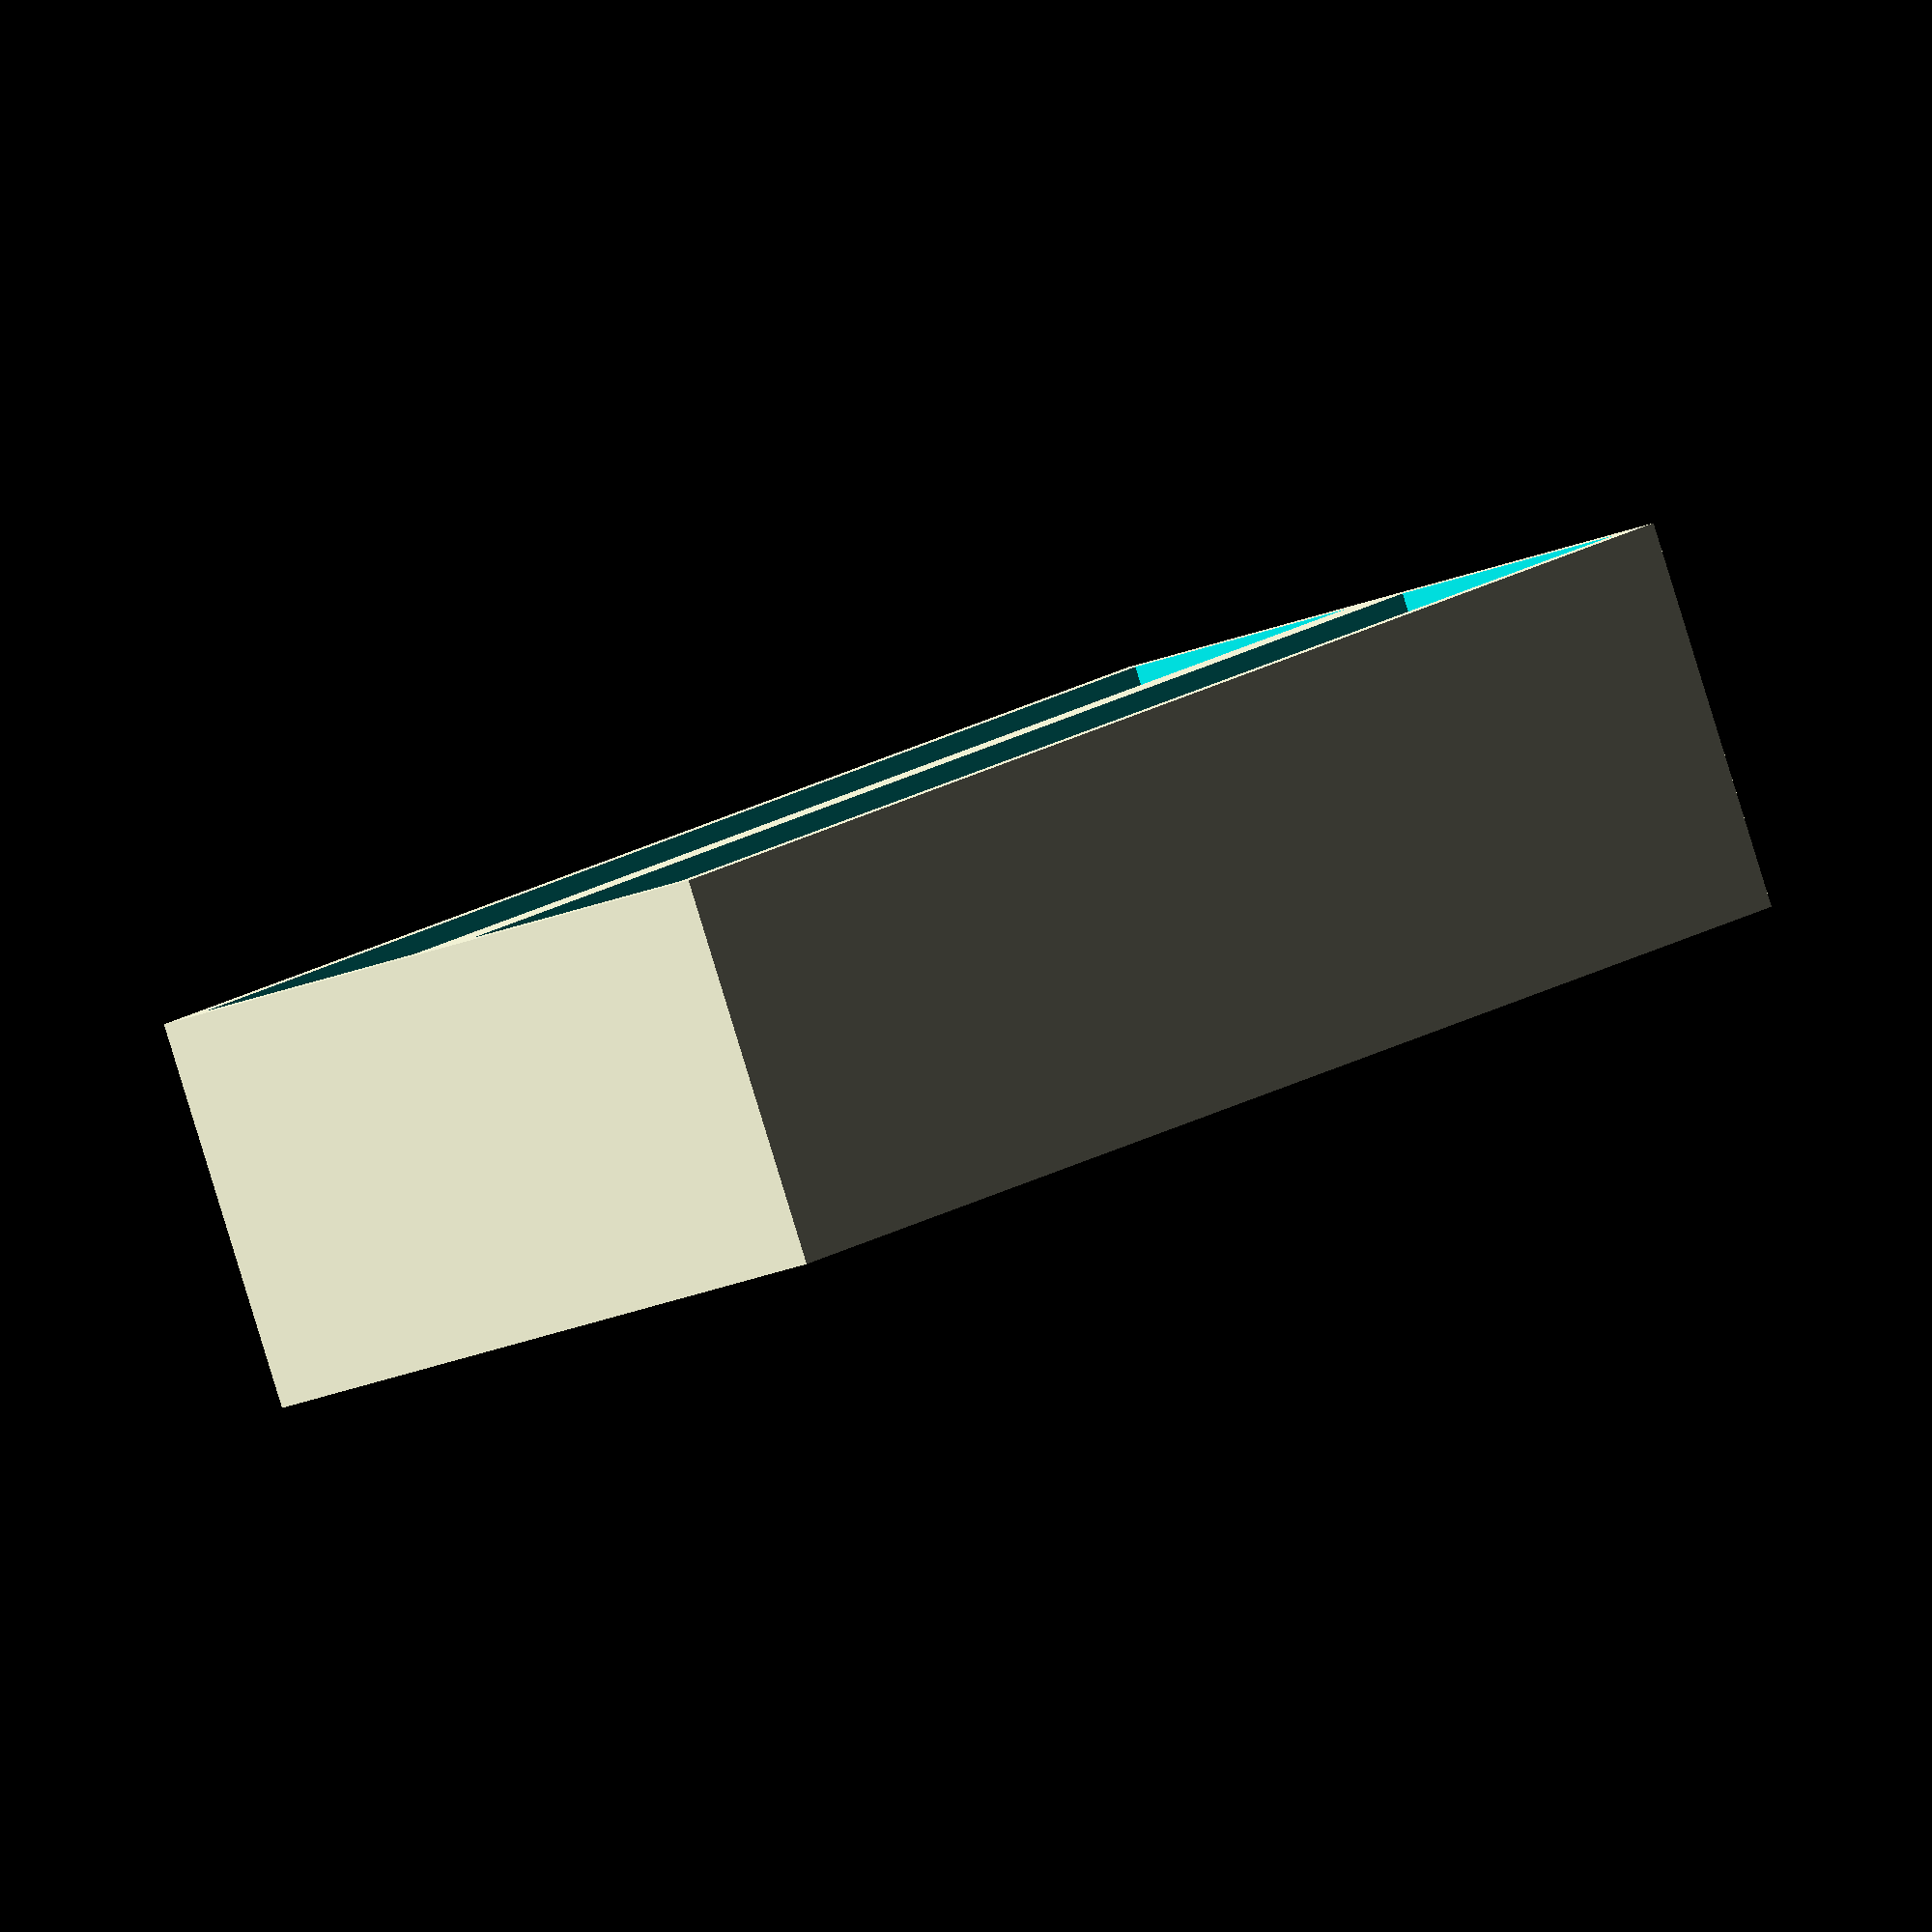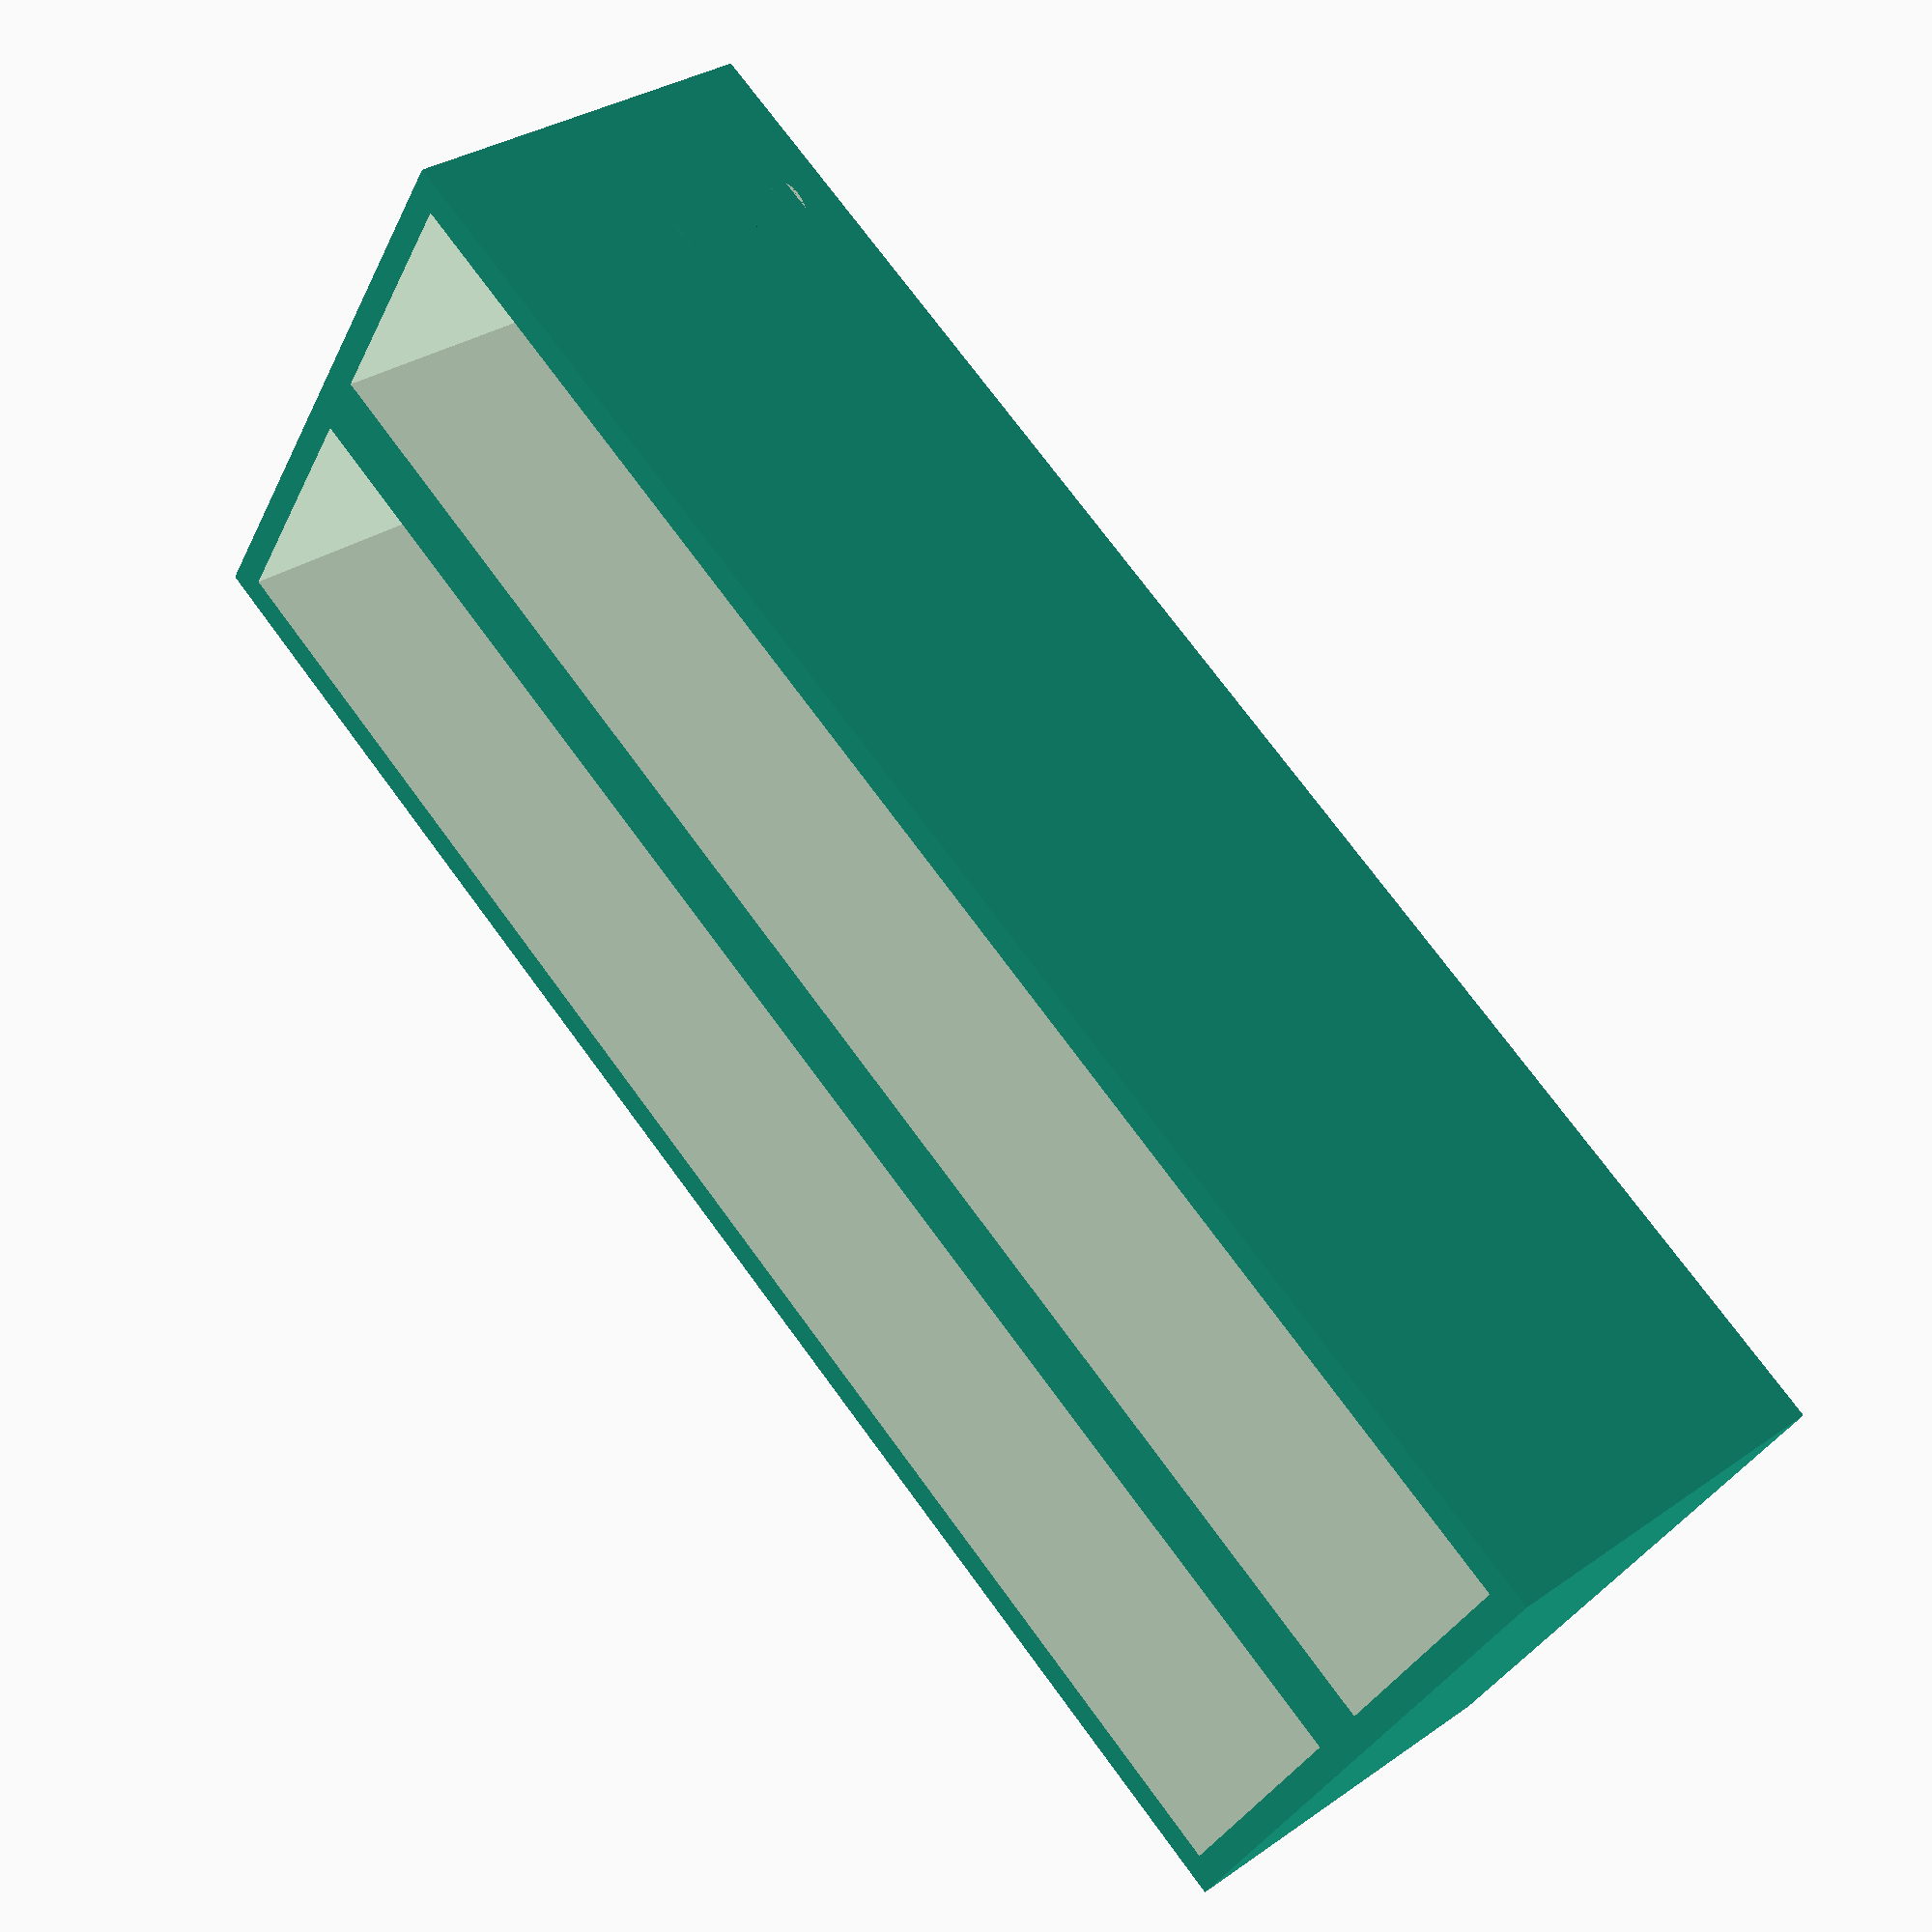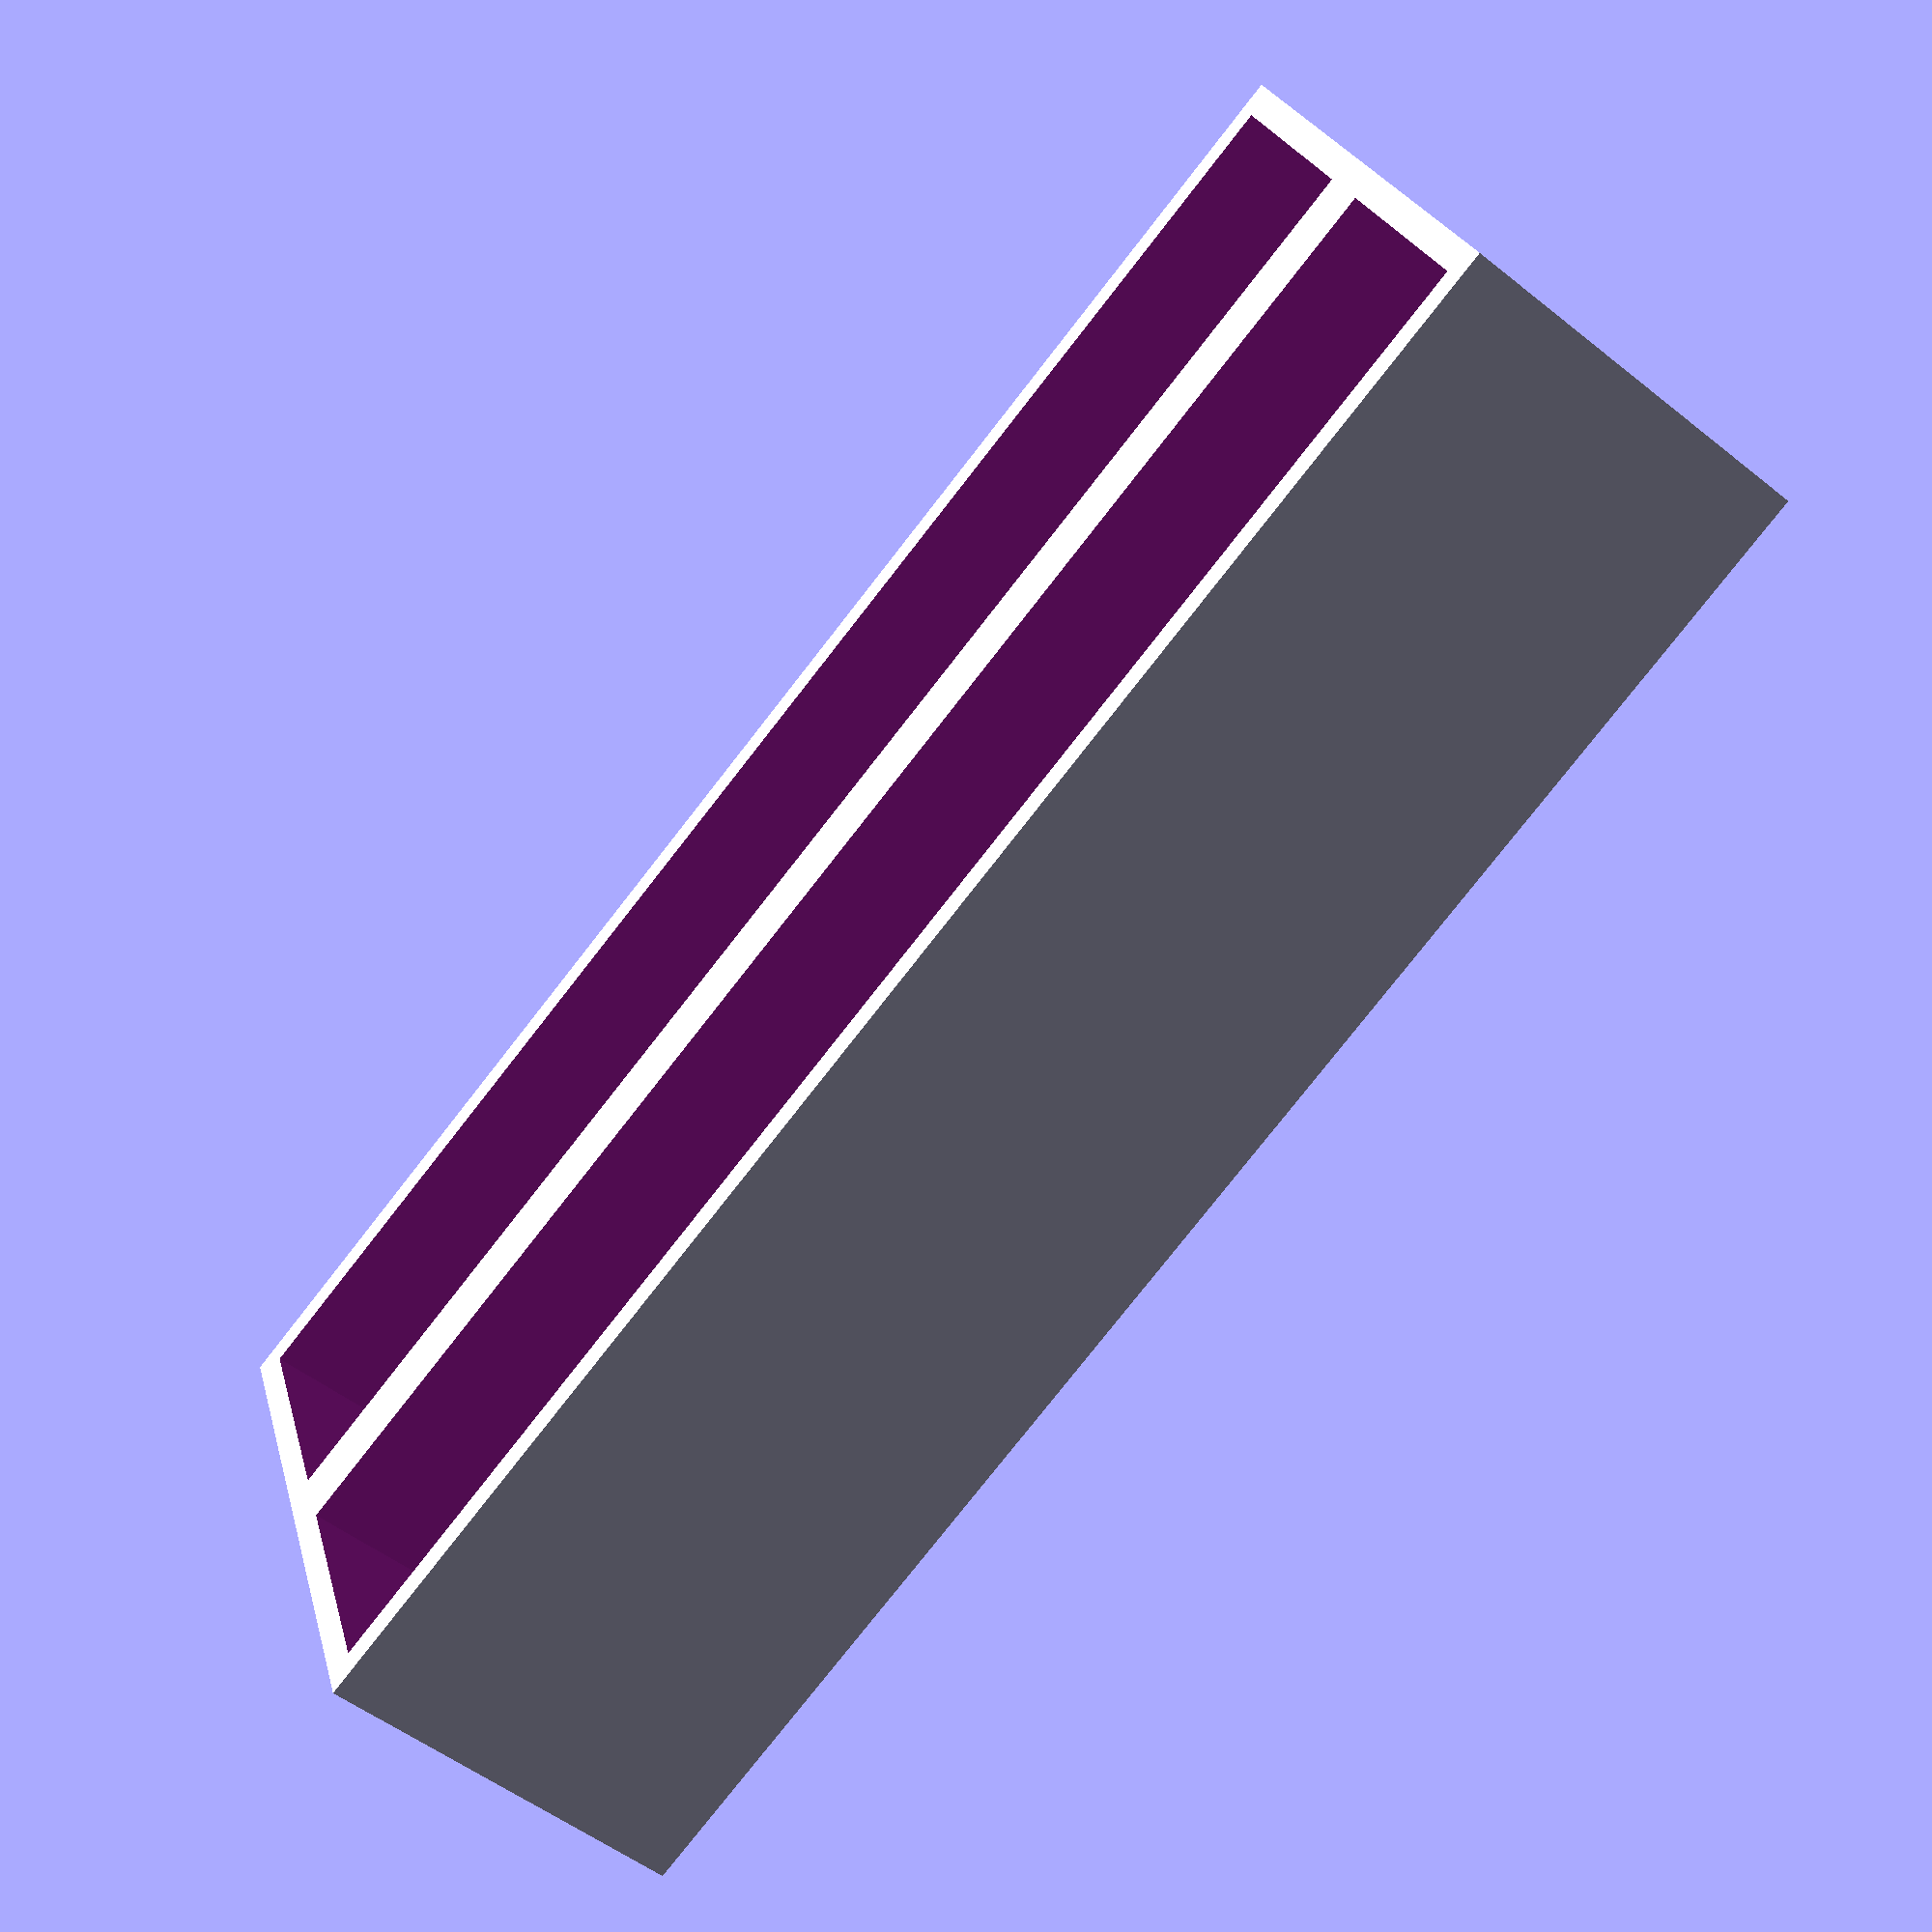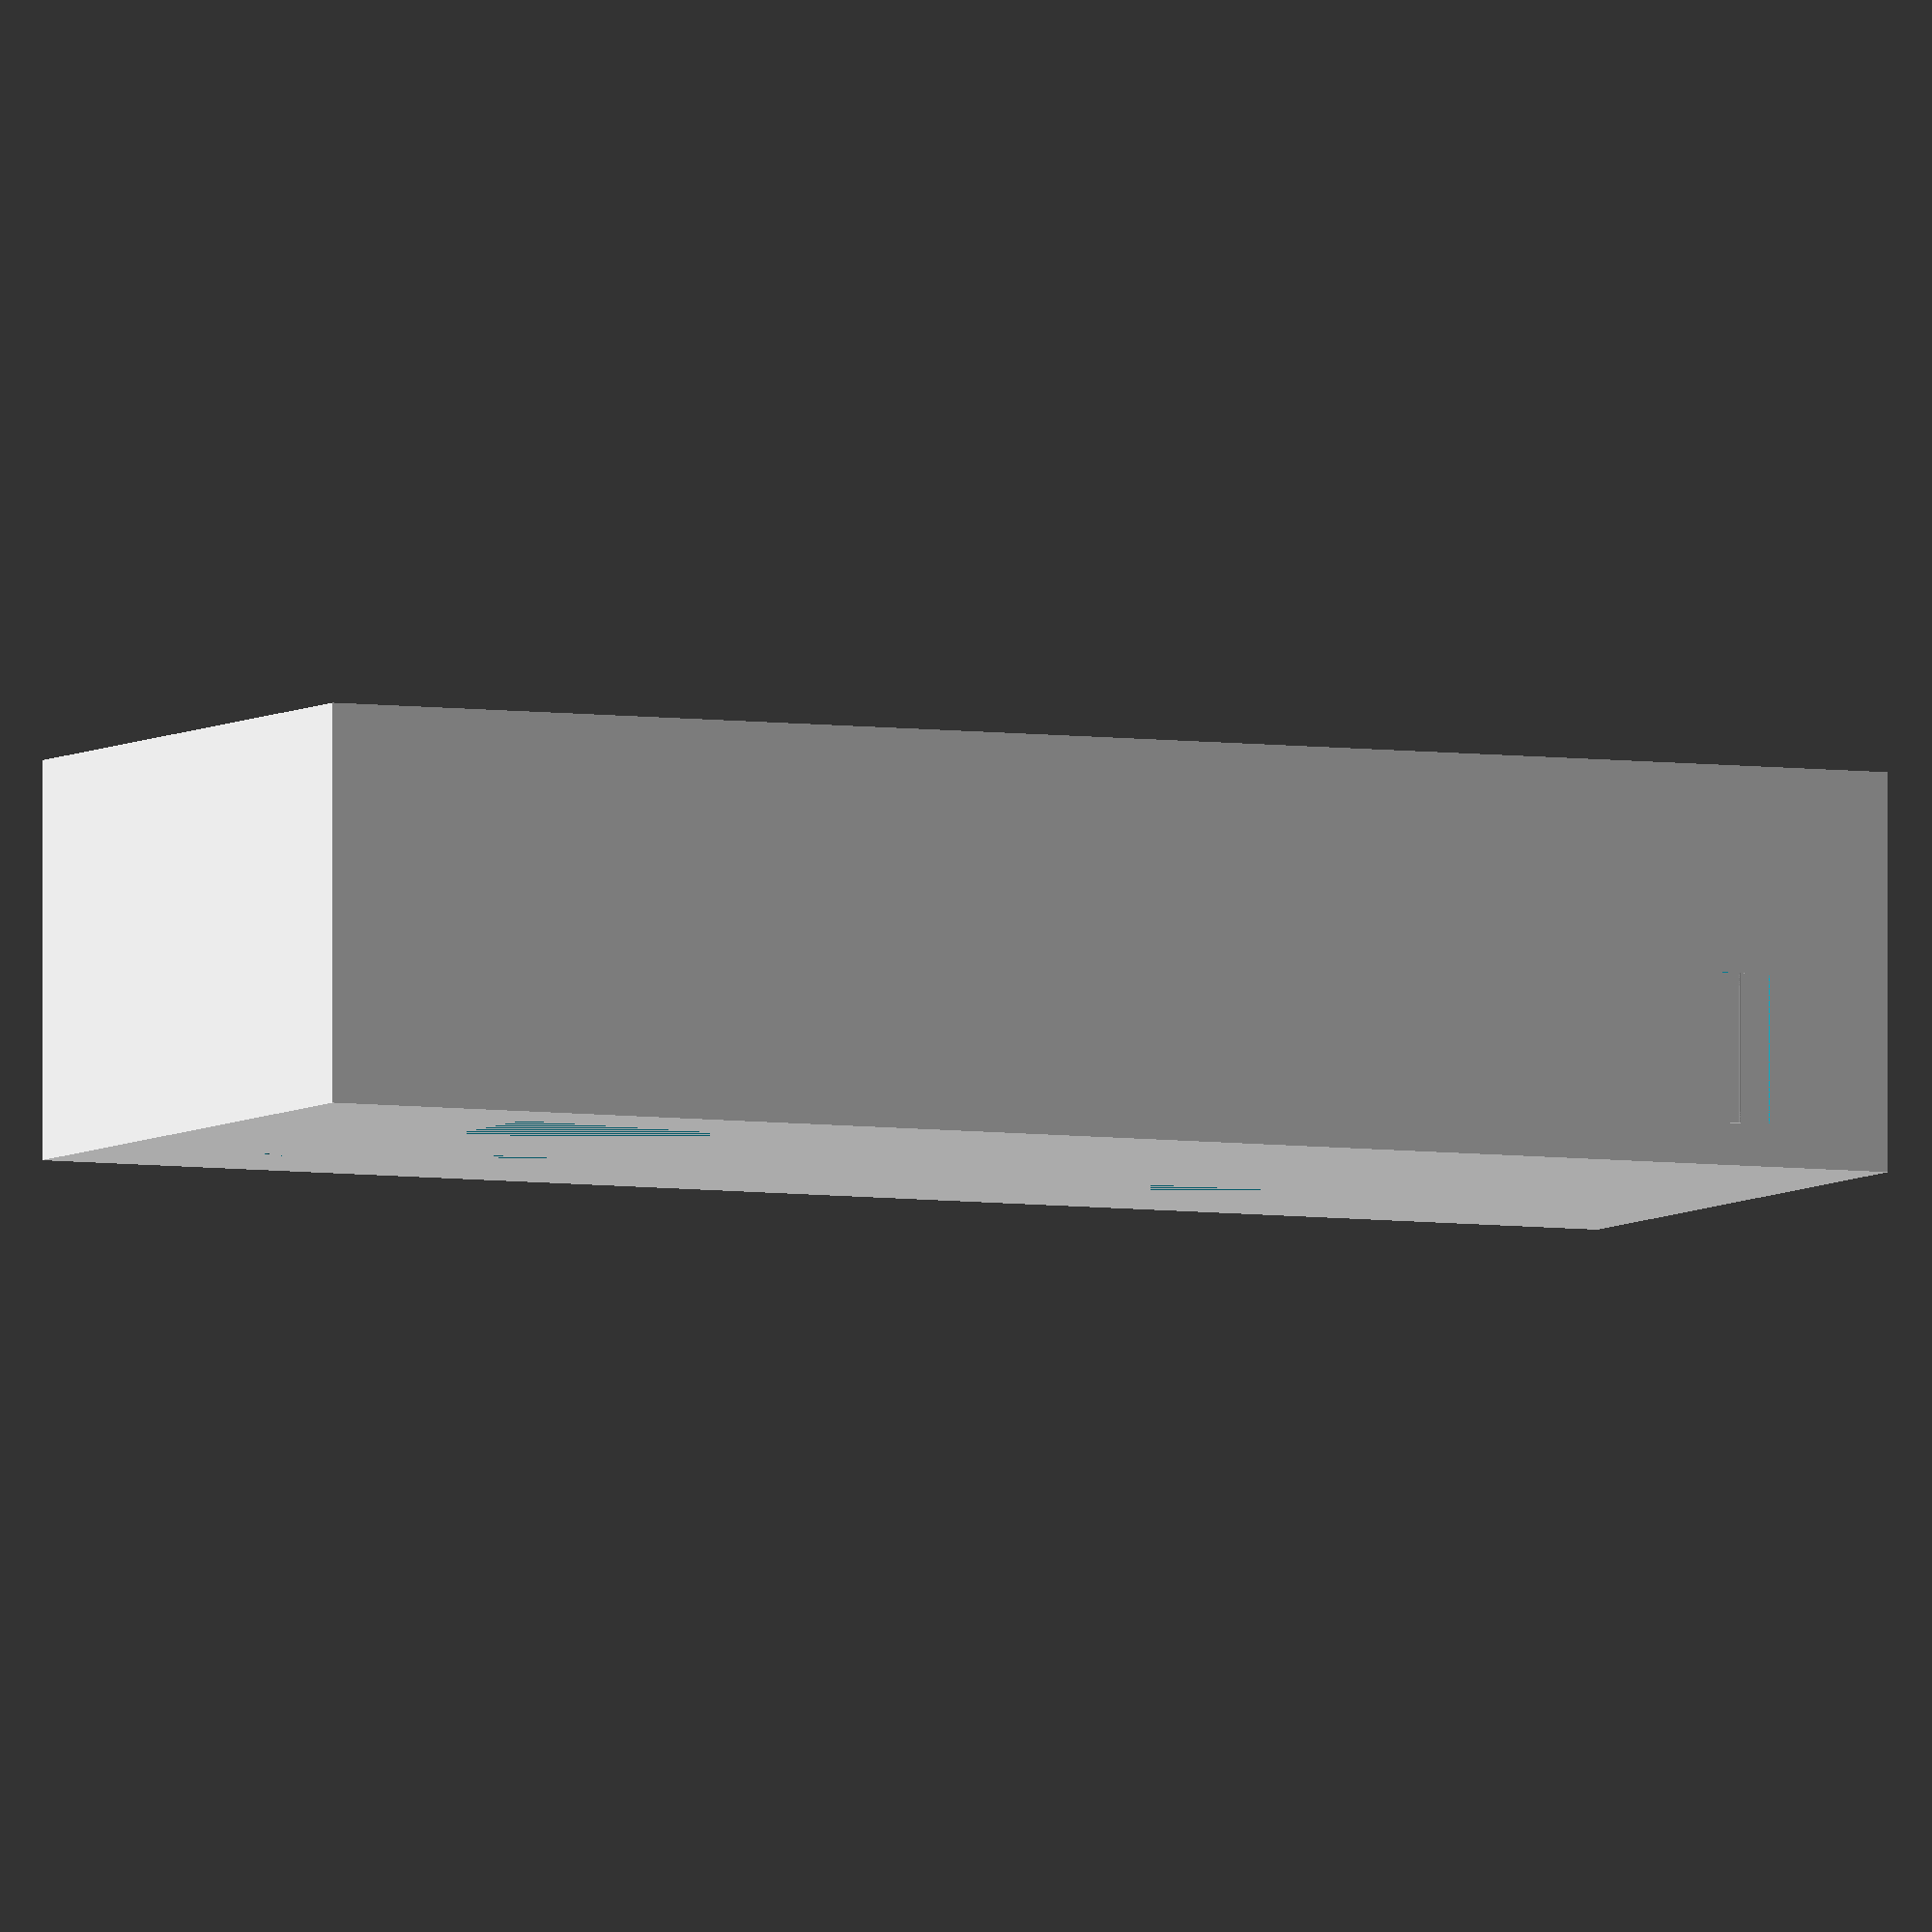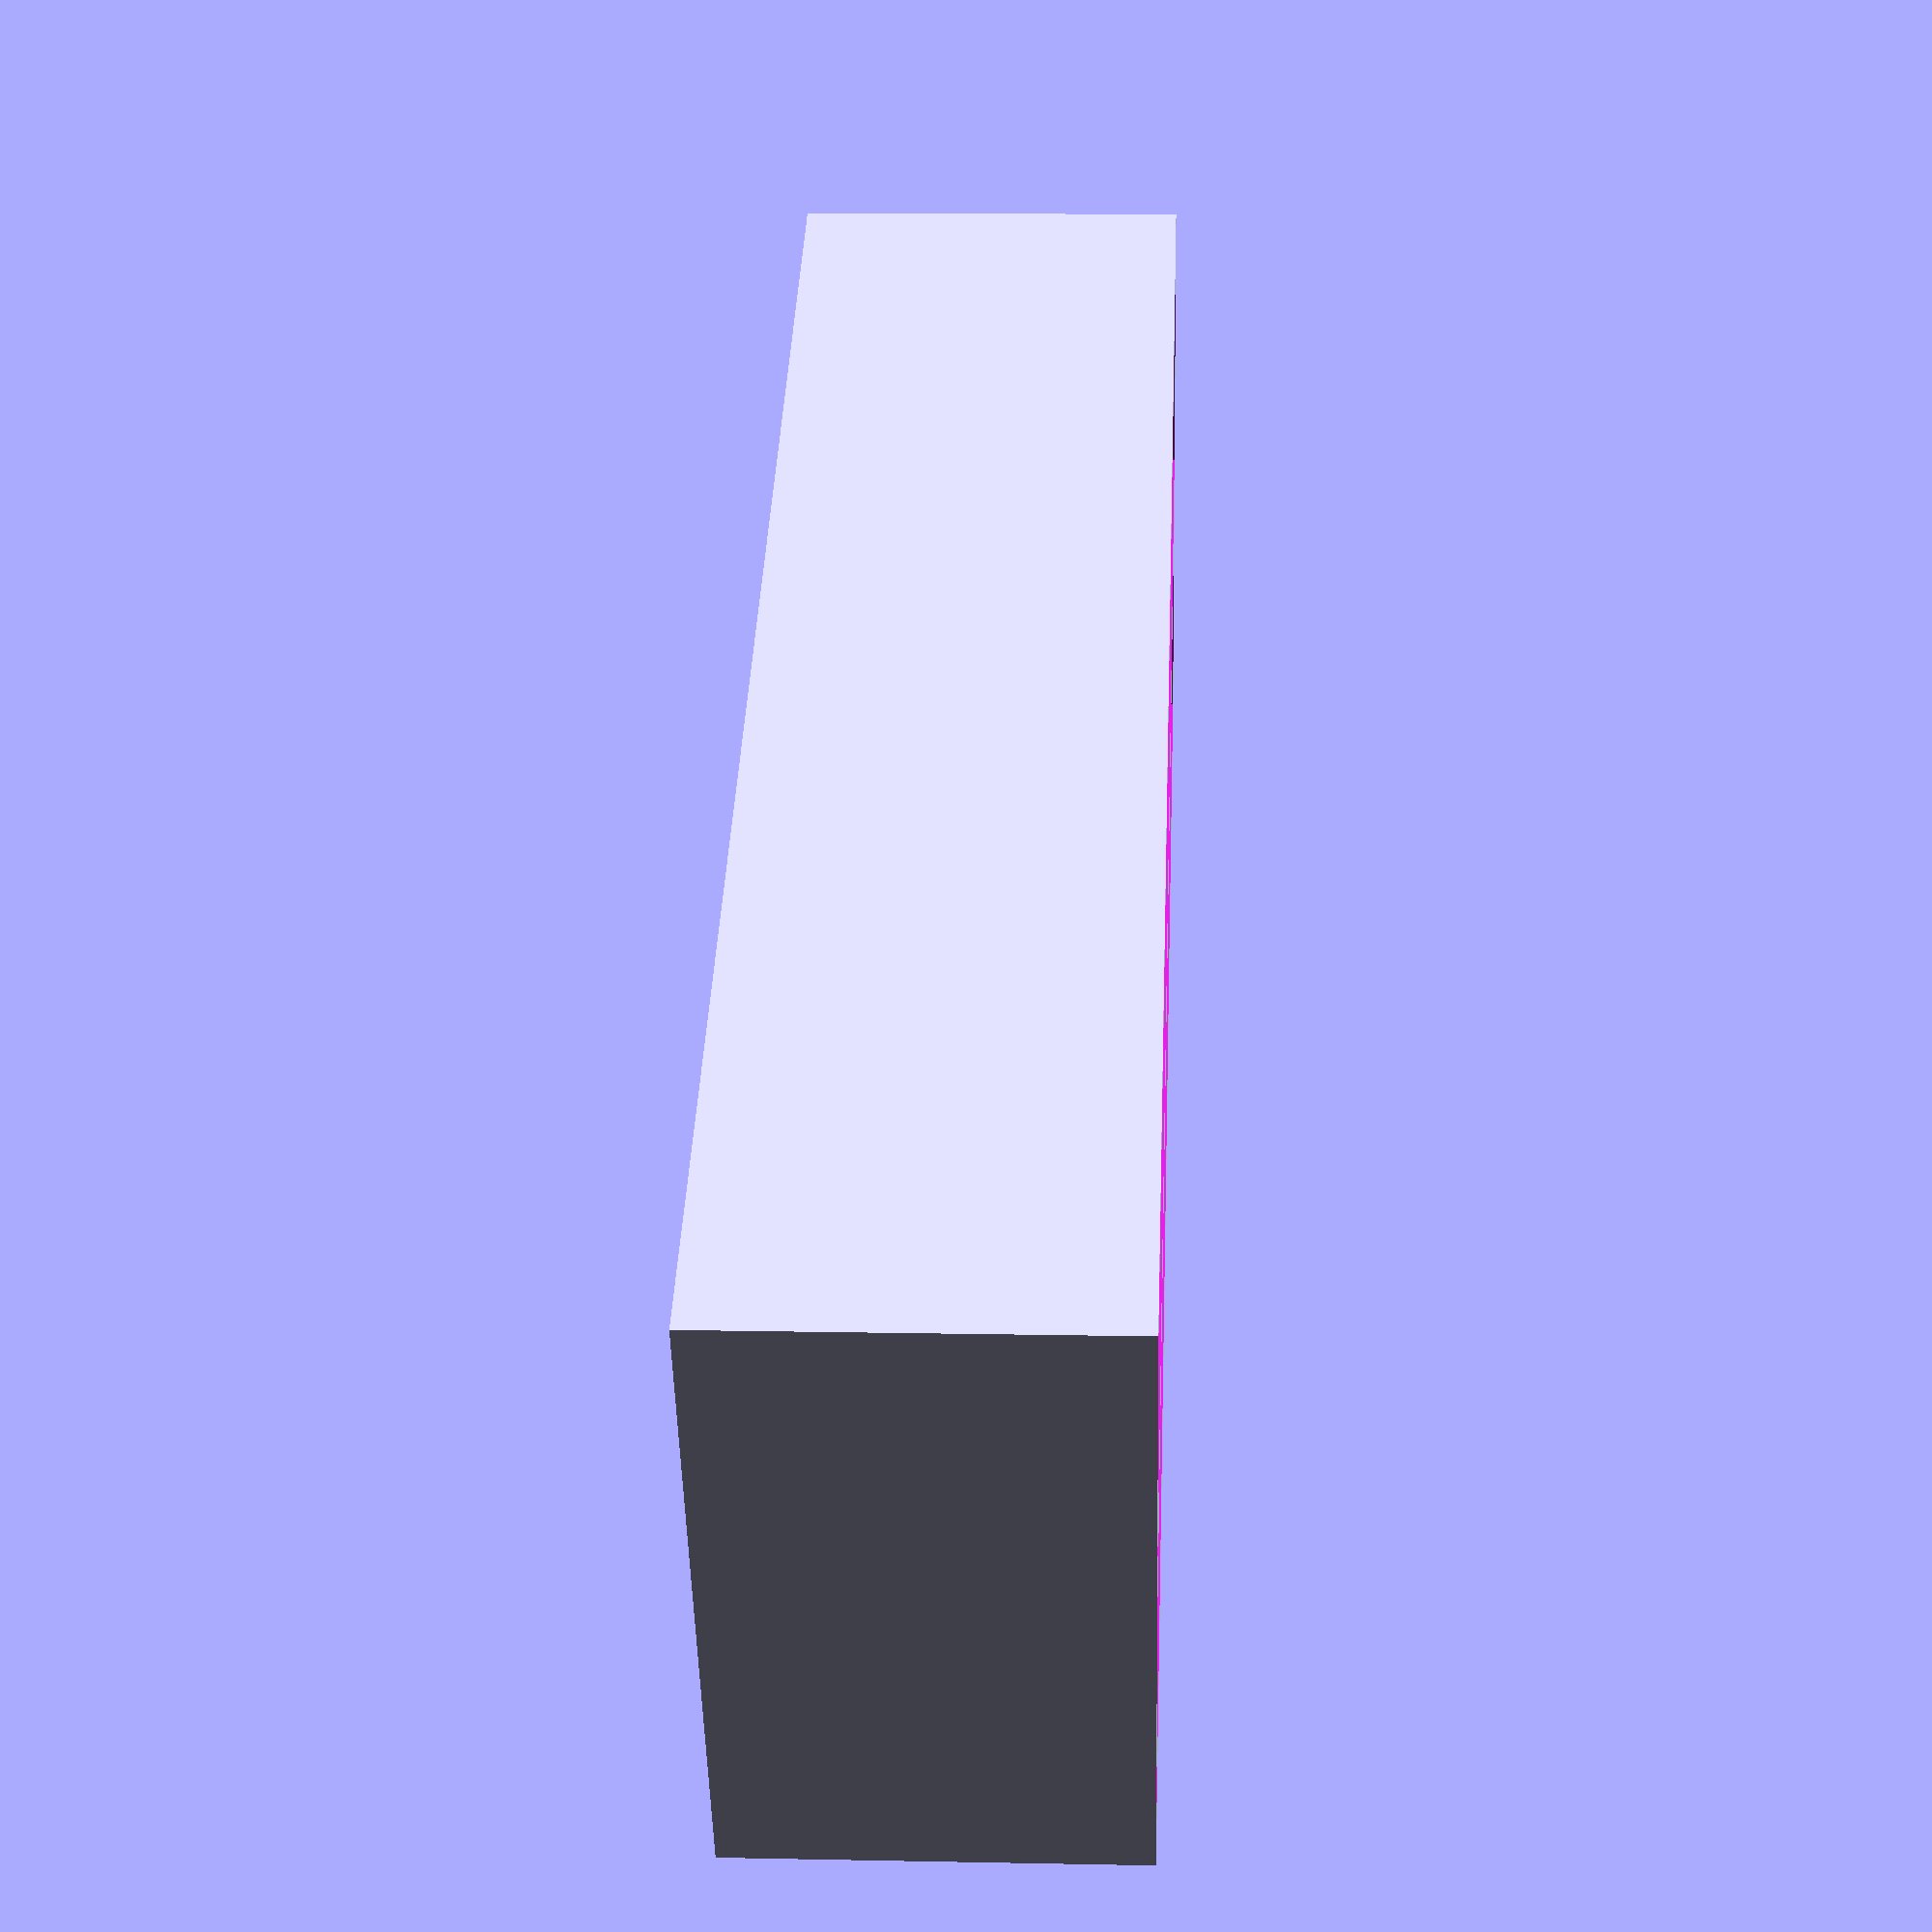
<openscad>
$fn=32;
cartridge_length=109;
cartridge_width=17;
cartridge_spacing=22.86;
bottom_thickness=2.8;
nut_slot_depth=1.8;
connector_length=70.1;
connector_width=9.4;
connector_offset=5;
holes_distance=78.11;
holes_diameter=3.4; // 3 + 0.4
key_diameter=5-0.4; // 5 - 0.4
key_height=10; // 11 - 0.4
key_offset=46;
notch_diameter=5-0.4;
notch_height=10;
tolerance=0.5;
connector_tolerance=0.2;
thickness=2;
bounding_box_length=cartridge_length+tolerance*2+thickness*2;
bounding_box_width=cartridge_width+cartridge_spacing+tolerance*2+thickness*2;
bounding_box_height=15+1.6+10;
difference() {
    // outside shape
    cube([bounding_box_length,bounding_box_width,bounding_box_height]);
    union() {
        // lower slot - cartridge cutout
        translate([thickness,thickness,bottom_thickness]) {
            cube([cartridge_length+tolerance*2,cartridge_width+tolerance*2,bounding_box_height]);
        }
        // lower slot - connector cutout
        translate([thickness+tolerance+cartridge_length/2+5-connector_length/2-connector_tolerance,thickness+tolerance+cartridge_width/2-connector_width/2-connector_tolerance,0]) {
            cube([connector_length+connector_tolerance*2,connector_width+connector_tolerance*2,bottom_thickness]);
        }
        // lower slot - left hole
        translate([thickness+tolerance+cartridge_length/2+5-holes_distance/2,thickness+tolerance+cartridge_width/2,0]) {
            cylinder(d=holes_diameter,h=bottom_thickness);
            // nut slot
            translate([0,0,bottom_thickness-nut_slot_depth]) {
                cylinder(d=5.50*2/sqrt(3), $fn=6, h=nut_slot_depth);
            }
        }
        // lower slot - right hole
        translate([thickness+tolerance+cartridge_length/2+5+holes_distance/2,thickness+tolerance+cartridge_width/2,0]) {
            cylinder(d=holes_diameter,h=bottom_thickness);
            // nut slot
            translate([0,0,bottom_thickness-nut_slot_depth]) {
                cylinder(d=5.50*2/sqrt(3), $fn=6, h=nut_slot_depth);
            }
        }
        // upper slot - cartridge cutout
        translate([thickness,cartridge_spacing+thickness,bottom_thickness]) {
            cube([cartridge_length+tolerance*2,cartridge_width+tolerance*2,bounding_box_height]);
        }
        // upper slot - connector cutout
        translate([thickness+tolerance+cartridge_length/2+5-connector_length/2-connector_tolerance,cartridge_spacing+thickness+tolerance+cartridge_width/2-connector_width/2-connector_tolerance,0]) {
            cube([connector_length+connector_tolerance*2,connector_width+connector_tolerance*2,bottom_thickness]);
        }
        // upper slot - left hole
        translate([thickness+tolerance+cartridge_length/2+5-holes_distance/2,cartridge_spacing+thickness+tolerance+cartridge_width/2,0]) {
            cylinder(d=holes_diameter,h=bottom_thickness);
            // nut slot
            translate([0,0,bottom_thickness-nut_slot_depth]) {
                cylinder(d=5.50*2/sqrt(3), $fn=6, h=nut_slot_depth);
            }
        }
        // upper slot - right hole
        translate([thickness+tolerance+cartridge_length/2+5+holes_distance/2,cartridge_spacing+thickness+tolerance+cartridge_width/2,0]) {
            cylinder(d=holes_diameter,h=bottom_thickness);
            // nut slot
            translate([0,0,bottom_thickness-nut_slot_depth]) {
                cylinder(d=5.50*2/sqrt(3), $fn=6, h=nut_slot_depth);
            }
        }
    }
}
// lower slot - key cylinder
translate([thickness+tolerance+cartridge_length/2-key_offset,thickness+tolerance+cartridge_width/2,bottom_thickness]) {
    cylinder(d=key_diameter,h=key_height);
}
// upper slot - key cylinder
translate([thickness+tolerance+cartridge_length/2-key_offset,cartridge_spacing+thickness+tolerance+cartridge_width/2, bottom_thickness]) {
    cylinder(d=key_diameter,h=key_height);
}

// lower slot - key notch
translate([thickness+tolerance+cartridge_length/2-key_offset,thickness+tolerance*2+cartridge_width,bottom_thickness]) {
    difference() {
        cylinder(d=notch_diameter,h=notch_height);
        translate([-notch_diameter/2,0,0]) {
            cube([notch_diameter,notch_diameter/2,notch_height]);
        }
    }
}
// upper slot - key notch
translate([thickness+tolerance+cartridge_length/2-key_offset,cartridge_spacing+thickness+tolerance*2+cartridge_width,bottom_thickness]) {
    difference() {
        cylinder(d=notch_diameter,h=notch_height);
        translate([-notch_diameter/2,0,0]) {
            cube([notch_diameter,notch_diameter/2,notch_height]);
        }
    }
}
</openscad>
<views>
elev=87.5 azim=305.9 roll=17.1 proj=o view=solid
elev=148.6 azim=212.8 roll=134.7 proj=p view=solid
elev=50.9 azim=339.3 roll=48.9 proj=p view=solid
elev=275.4 azim=334.6 roll=180.0 proj=o view=wireframe
elev=168.2 azim=331.2 roll=267.3 proj=p view=wireframe
</views>
